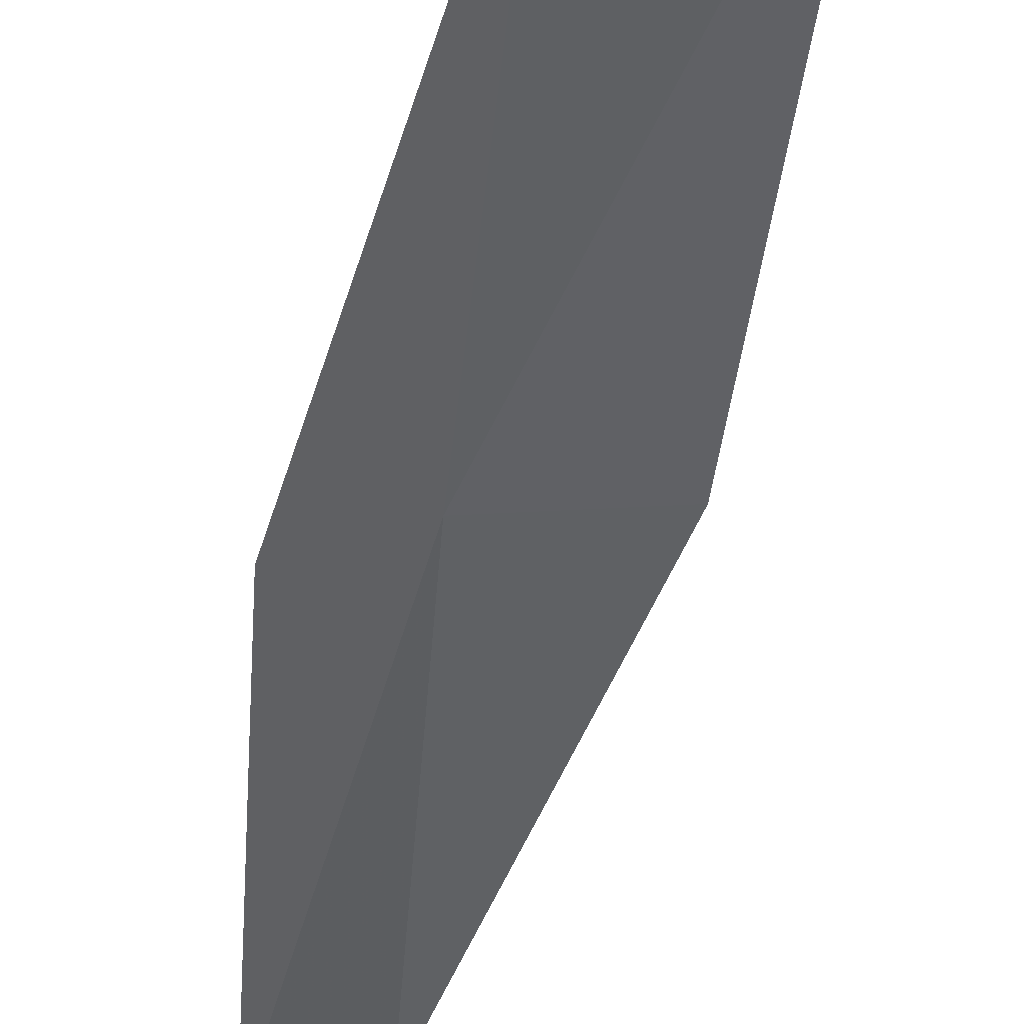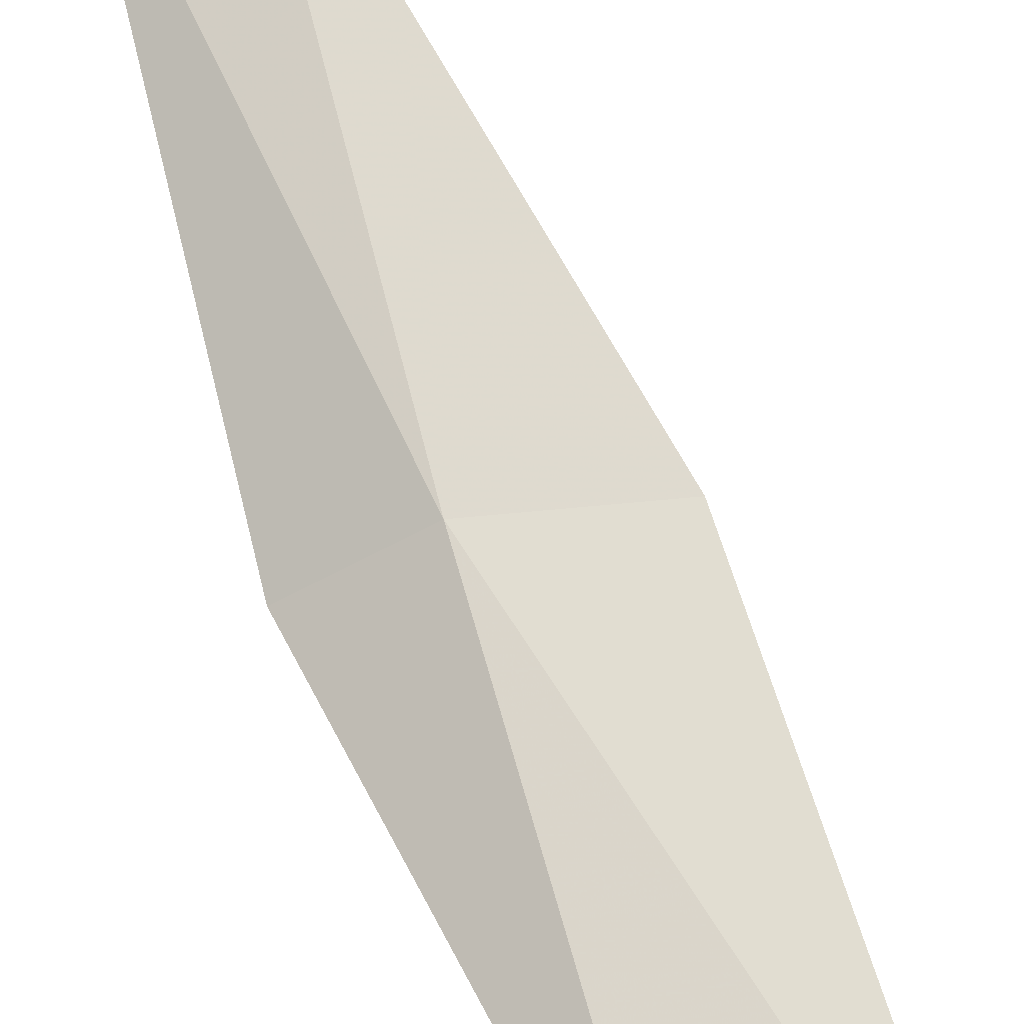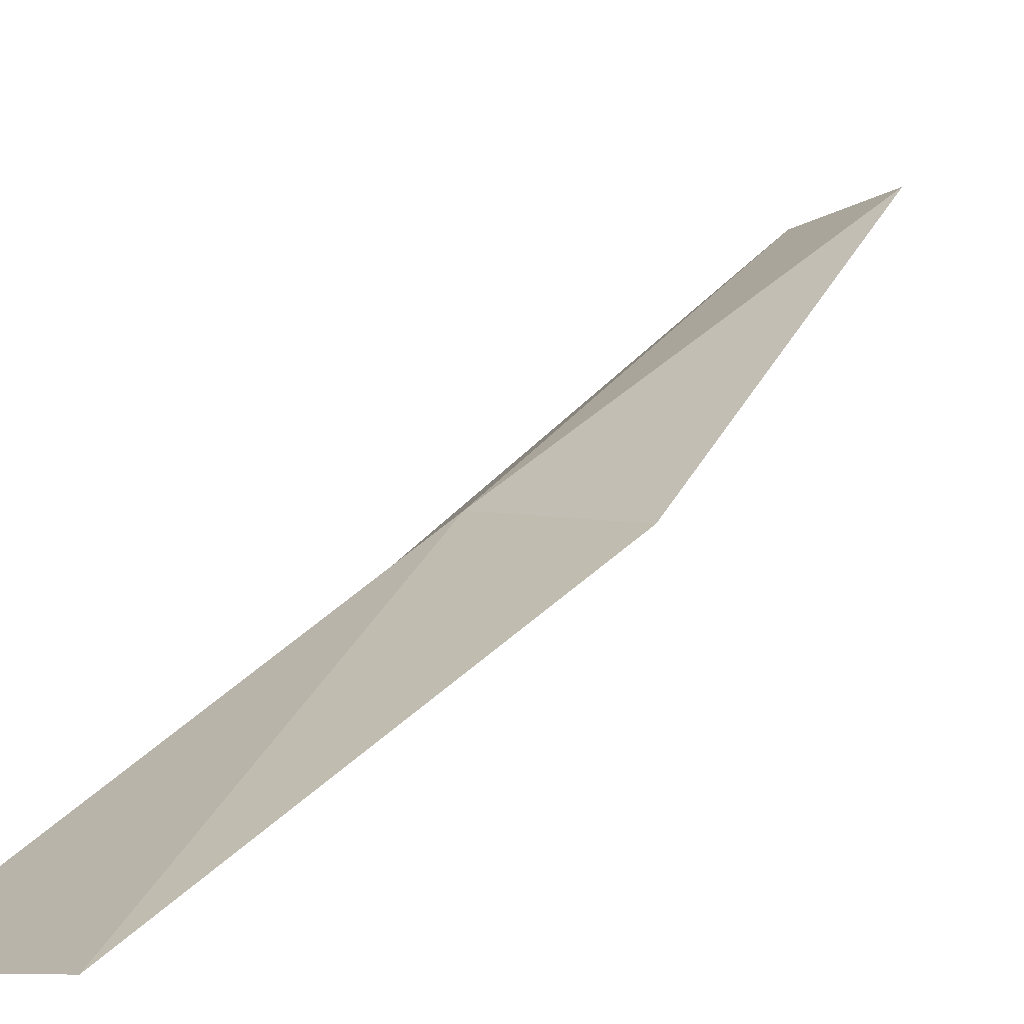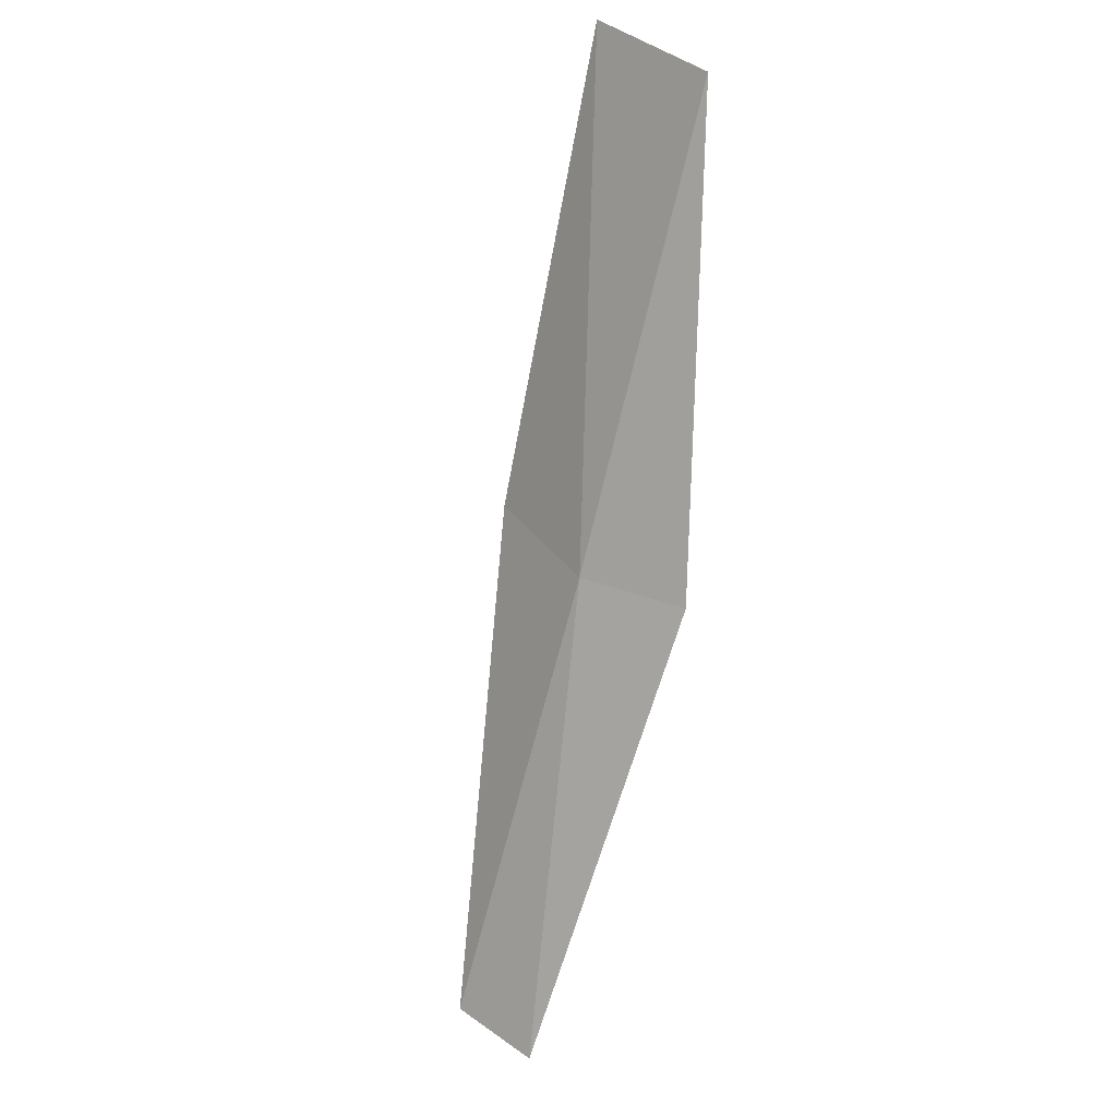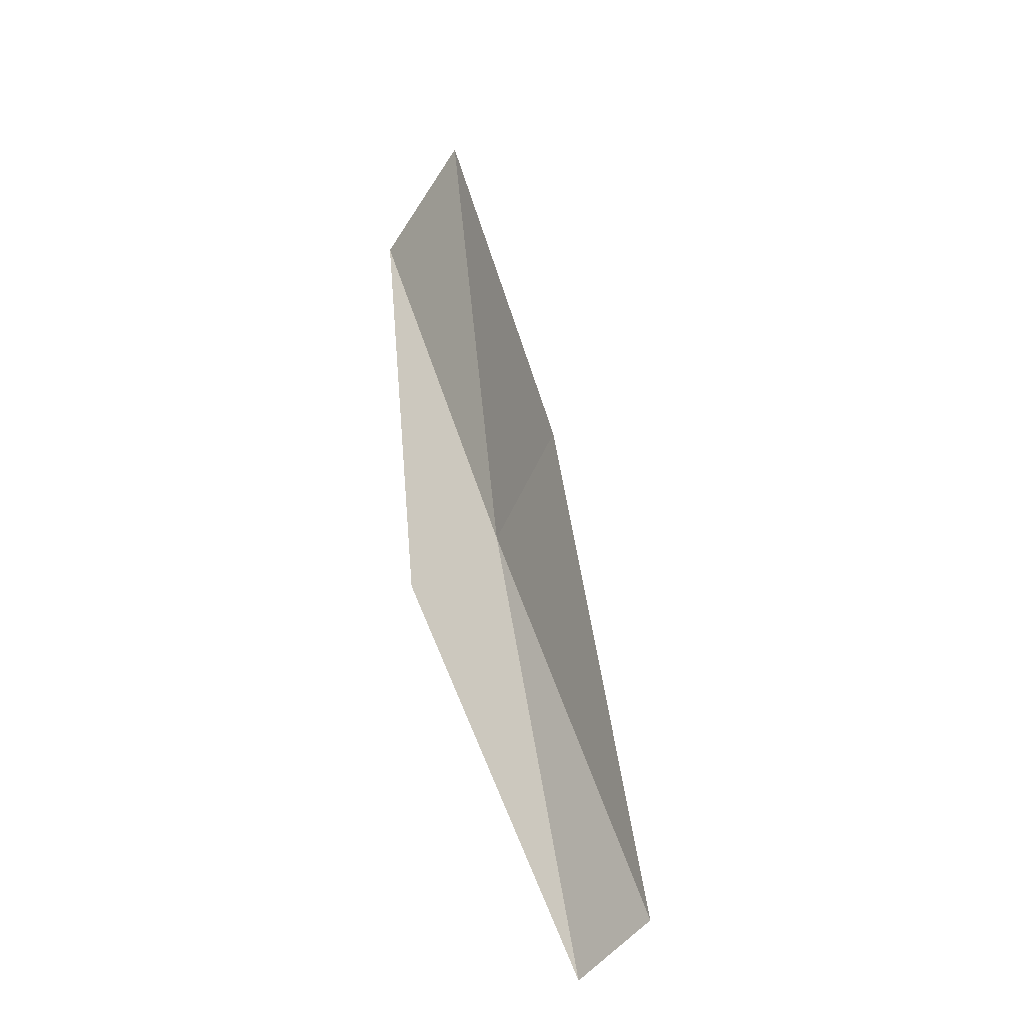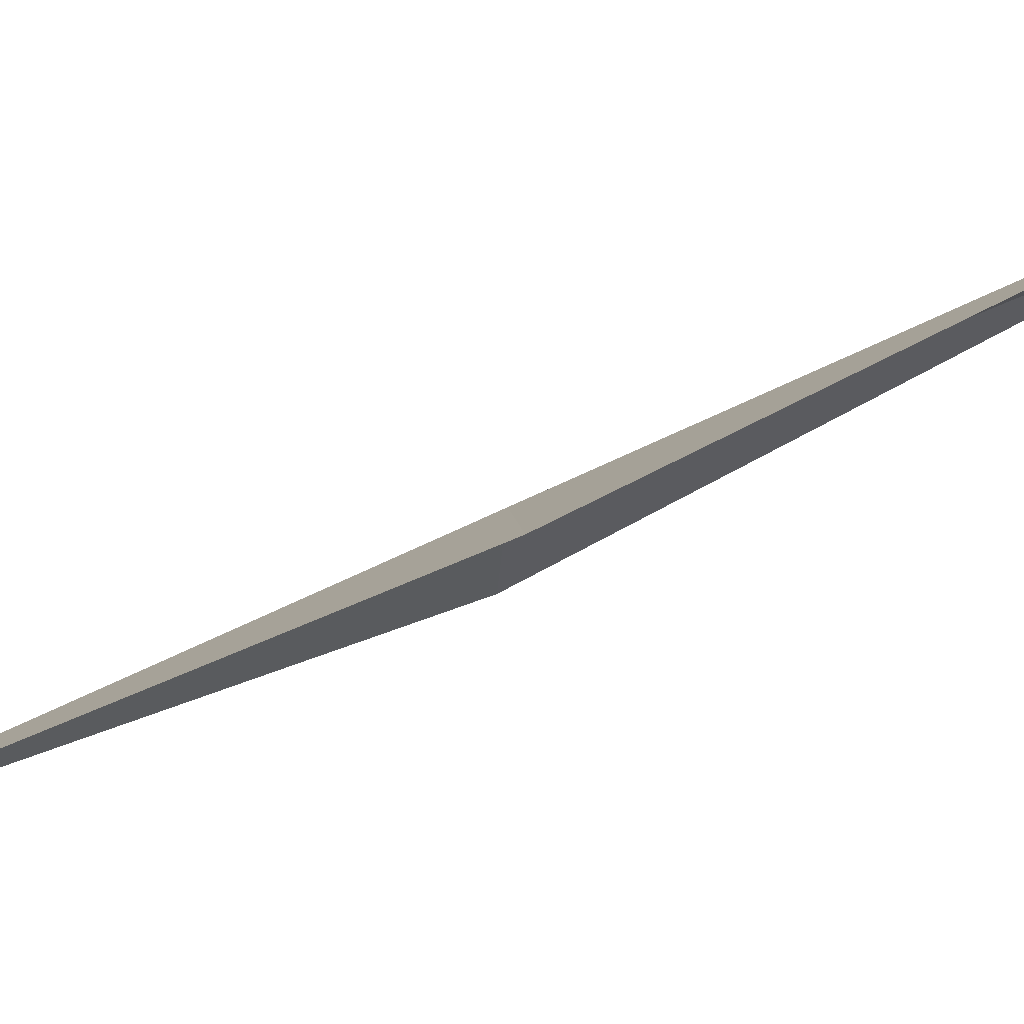
<metadata>
{"format":"obj","ext":"obj","renderer":"f3d","projection":"perspective","resolution":1024,"background":"white","views":[{"elev":-69.1,"azim":3.2,"up":"+Y"},{"elev":49.1,"azim":-7.7,"up":"+Y"},{"elev":2.2,"azim":44.8,"up":"+Y"},{"elev":37.5,"azim":-123.8,"up":"+Z"},{"elev":-60.3,"azim":63.6,"up":"+Z"},{"elev":4.5,"azim":86.3,"up":"+Y"}]}
</metadata>
<code>
v -15.78 -26.2 17.43
v -16.72 -26.75 17.43
v -15.03 -28.05 21.79
v -13.54 -27.89 21.79
v -14.41 -26.23 17.43
v -17.3 -24.59 13.08
v -16.38 -24.35 13.08
f 1 3 2
f 1 5 4
f 1 4 3
f 1 6 7
f 1 2 6
f 1 7 5

</code>
